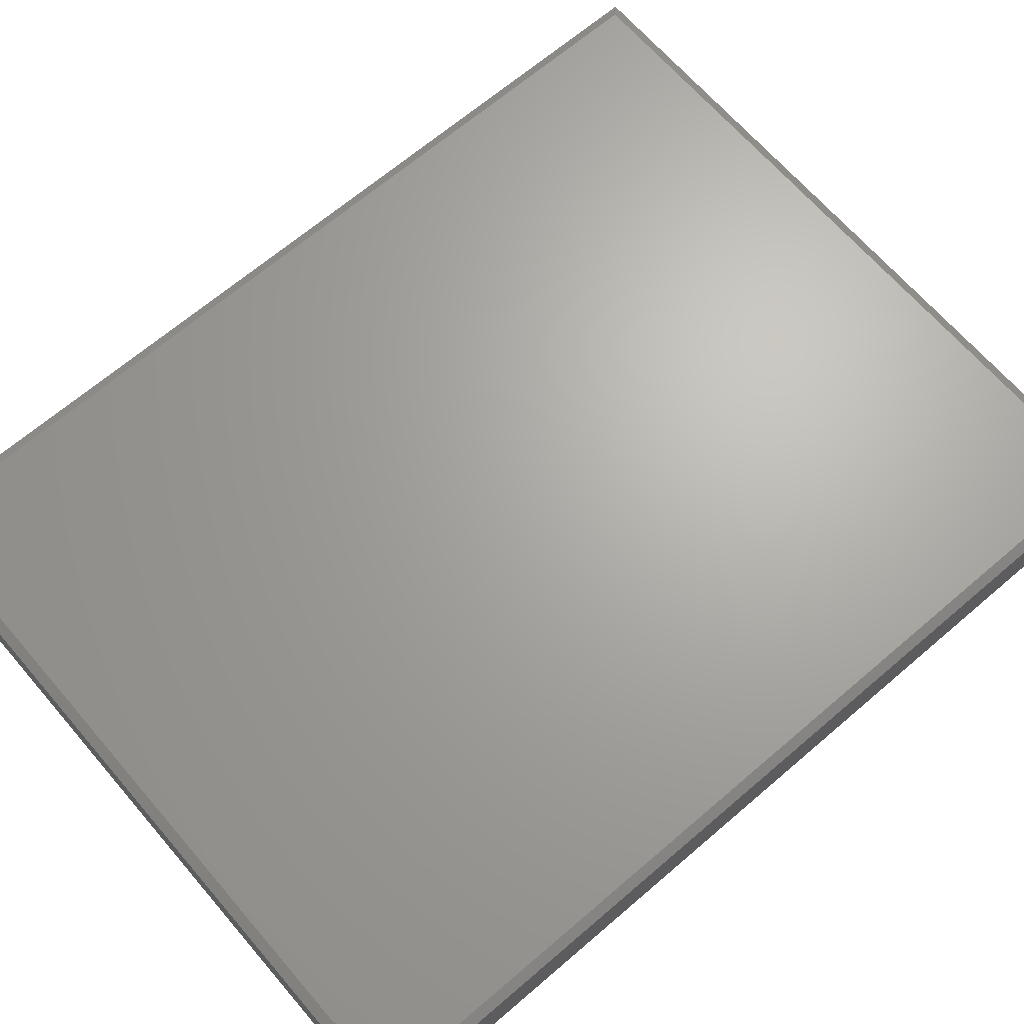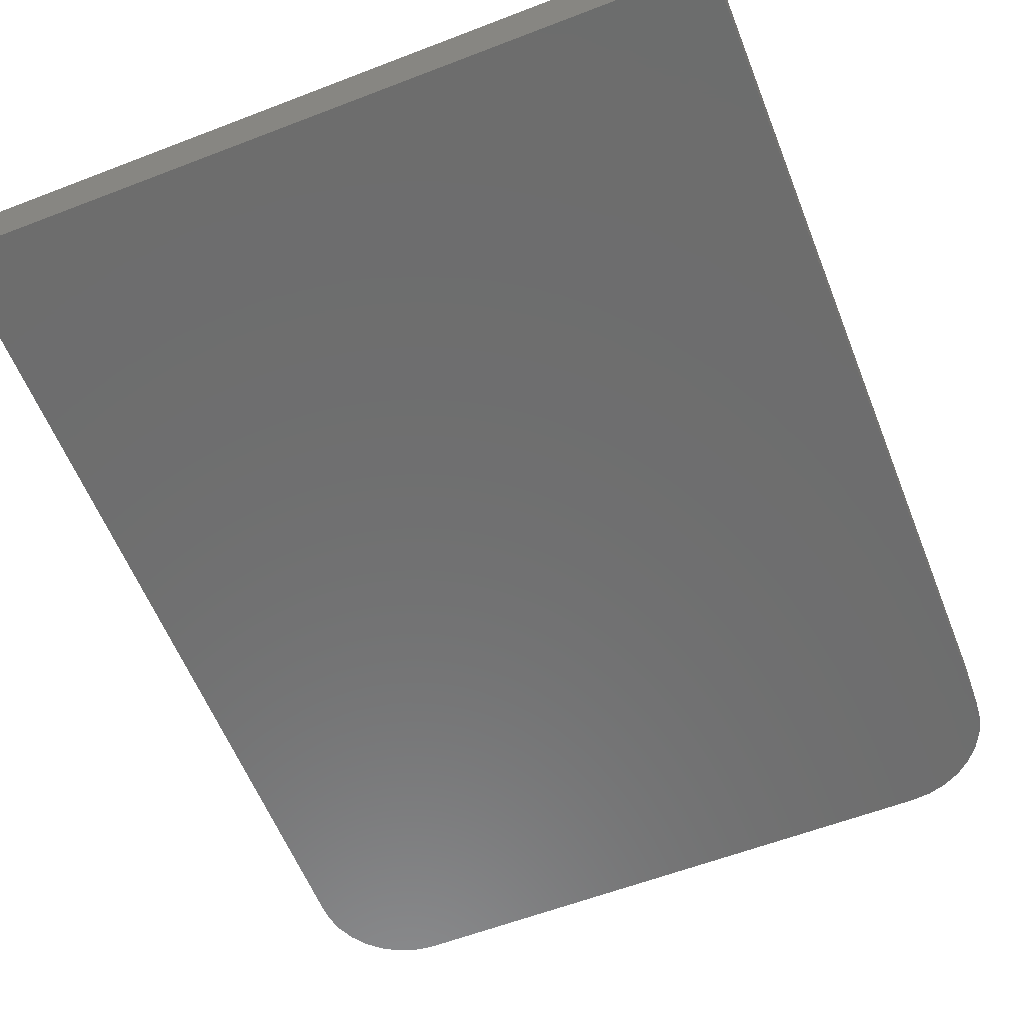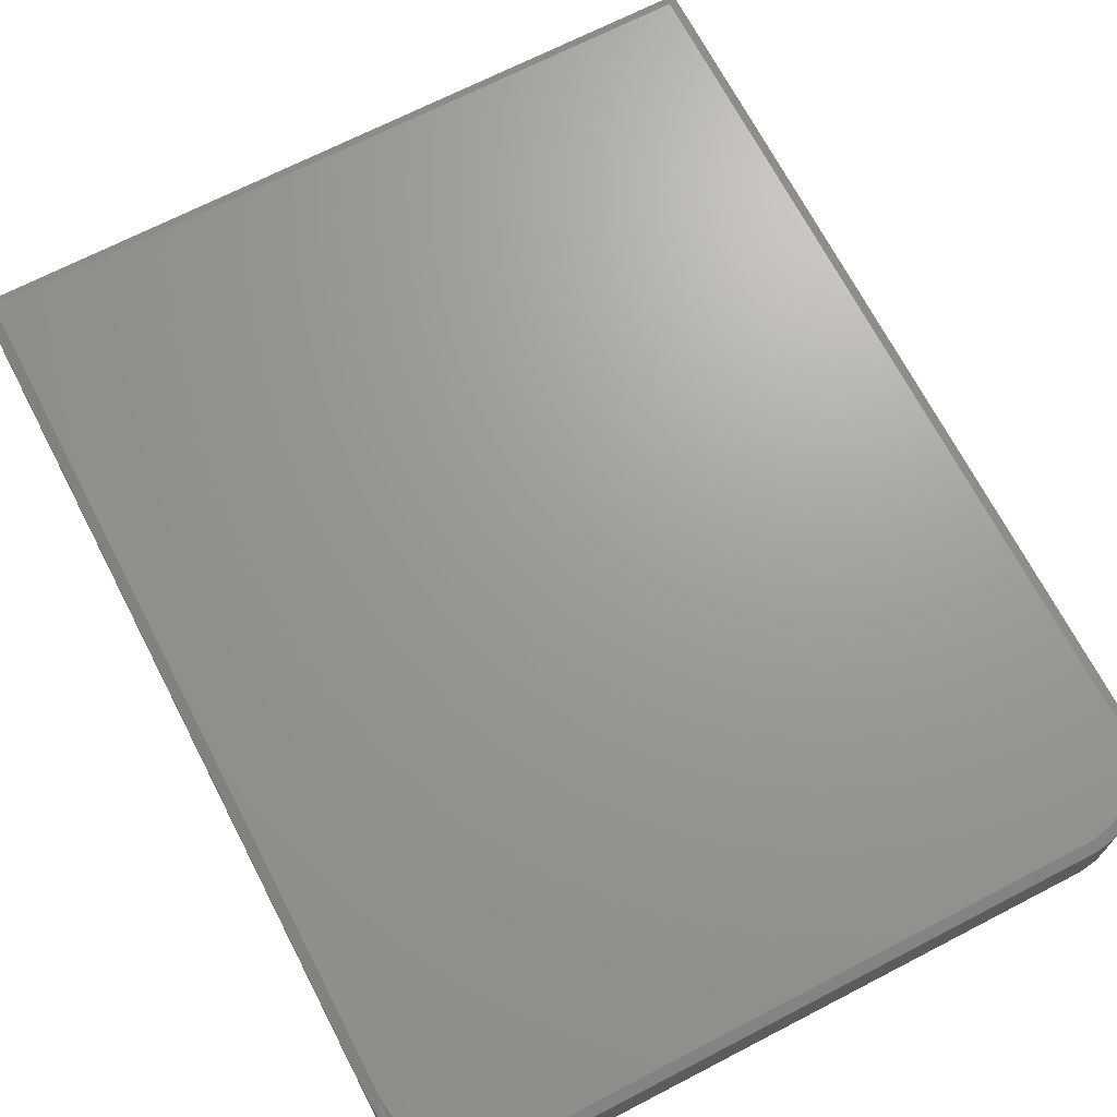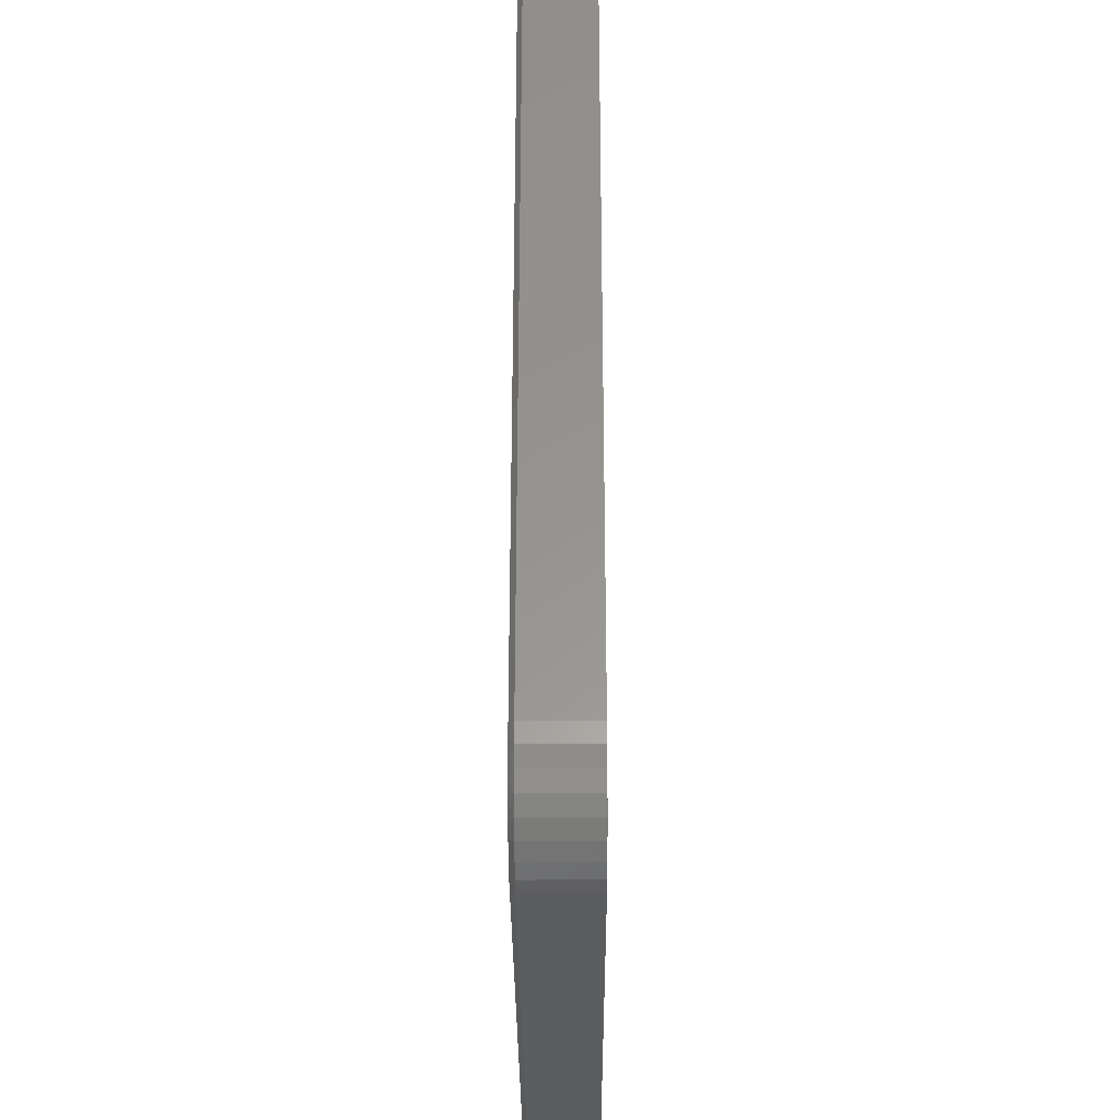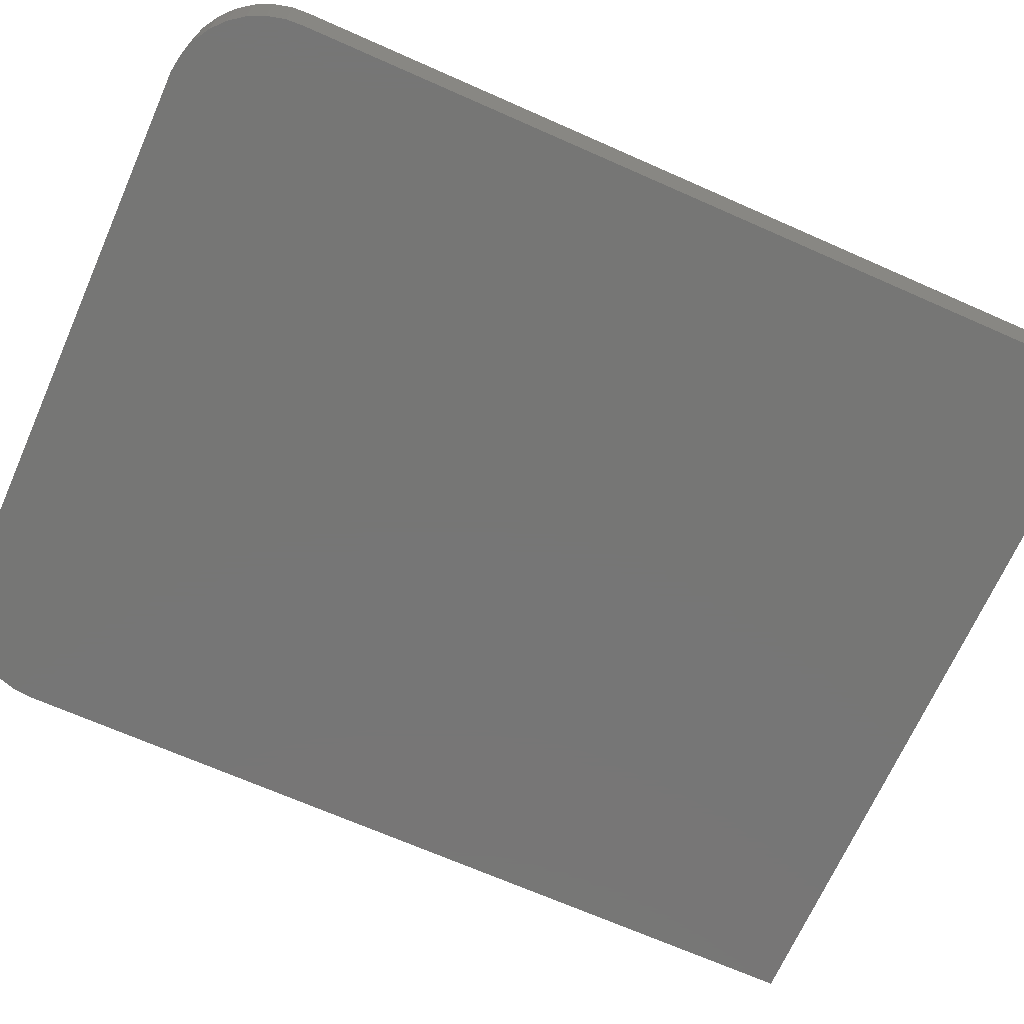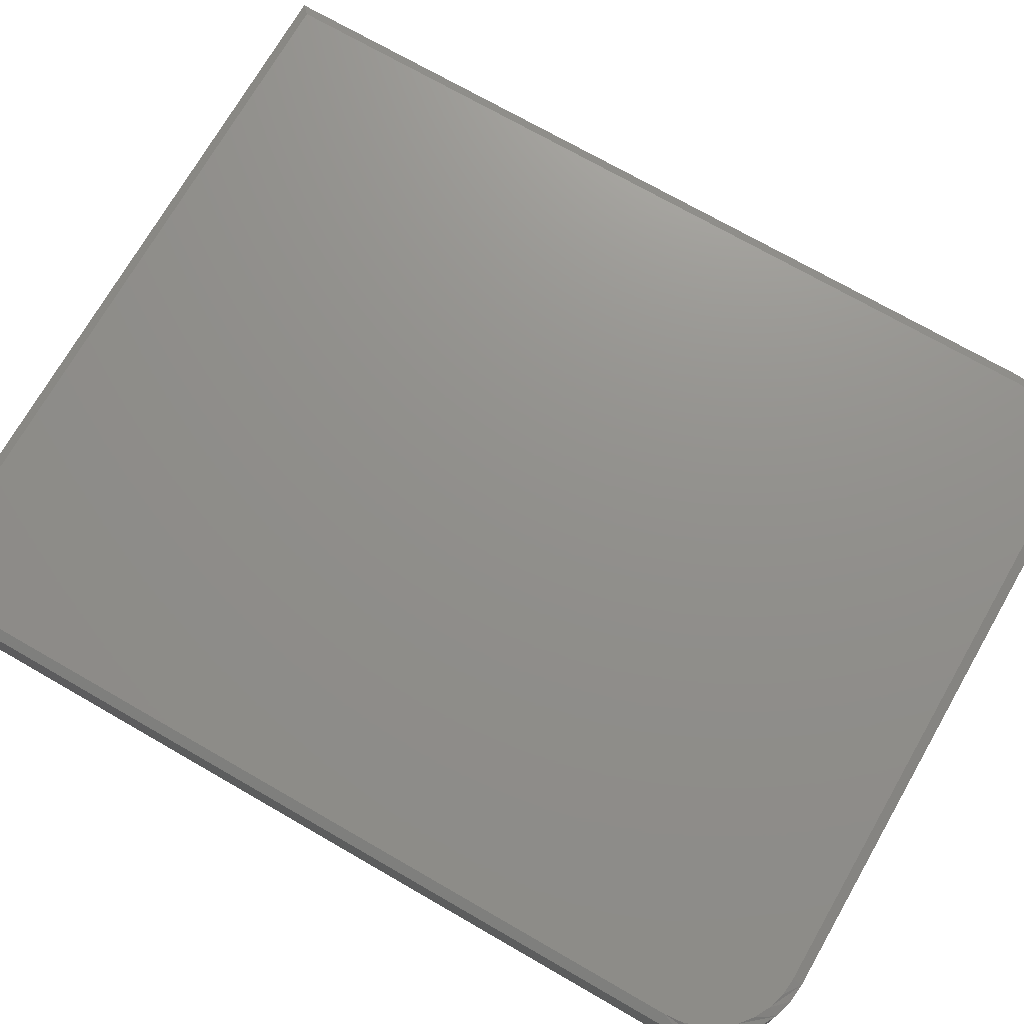
<metadata>
{"format":"stl","ext":"stl","renderer":"f3d","projection":"perspective","resolution":1024,"background":"white","views":[{"elev":66.8,"azim":49.3,"up":"+Z"},{"elev":-59.4,"azim":-158.4,"up":"+Z"},{"elev":69.0,"azim":-27.4,"up":"+Z"},{"elev":-32.0,"azim":90.3,"up":"+Y"},{"elev":-68.7,"azim":66.1,"up":"+Z"},{"elev":72.5,"azim":-60.1,"up":"+Z"}]}
</metadata>
<code>
# stl→obj: 62 verts, 120 faces
v -0.4451 -0.7424 0.1172
v 0.4752 -0.739 0.1172
v -0.4725 -0.7397 0.1172
v 0.4374 -0.7424 0.1172
v 0.4985 -0.7311 0.1172
v 0.4509 -0.7424 0.1172
v 0.5779 0.7344 0.1172
v -0.5859 0.7344 0.1172
v 0.5779 -0.6019 0.1172
v -0.5859 -0.6016 0.1172
v 0.5779 -0.6154 0.1172
v -0.5832 -0.629 0.1172
v 0.5744 -0.6397 0.1172
v 0.5665 -0.663 0.1172
v -0.5752 -0.6555 0.1172
v 0.5545 -0.6845 0.1172
v -0.5622 -0.6798 0.1172
v 0.5388 -0.7034 0.1172
v -0.5447 -0.7012 0.1172
v 0.5199 -0.7191 0.1172
v -0.5233 -0.7187 0.1172
v -0.499 -0.7317 0.1172
v -0.6016 0.75 0.1094
v -0.6016 0.75 0
v -0.6016 -0.6016 0.1094
v -0.6016 -0.6016 0
v 0.5935 0.75 0.1094
v 0.5935 0.75 0
v 0.5935 -0.6016 0.1094
v 0.5935 -0.6016 0
v 0.592 -0.6308 0
v 0.592 -0.6308 0.1094
v 0.5849 -0.6593 0
v 0.5849 -0.6593 0.1094
v 0.5723 -0.6858 0
v 0.5723 -0.6858 0.1094
v 0.5548 -0.7093 0
v 0.5548 -0.7093 0.1094
v 0.533 -0.7289 0
v 0.533 -0.7289 0.1094
v 0.5079 -0.744 0
v 0.5079 -0.744 0.1094
v 0.4802 -0.7538 0
v 0.4802 -0.7538 0.1094
v 0.4512 -0.7581 0
v 0.4512 -0.7581 0.1094
v -0.4451 -0.7581 0.1094
v -0.4451 -0.7581 0
v -0.4756 -0.7551 0
v -0.4756 -0.7551 0.1094
v -0.505 -0.7461 0
v -0.505 -0.7461 0.1094
v -0.532 -0.7317 0
v -0.532 -0.7317 0.1094
v -0.5557 -0.7122 0
v -0.5557 -0.7122 0.1094
v -0.5752 -0.6885 0
v -0.5752 -0.6885 0.1094
v -0.5896 -0.6615 0
v -0.5896 -0.6615 0.1094
v -0.5986 -0.6321 0
v -0.5986 -0.6321 0.1094
f 1 2 3
f 1 4 2
f 5 3 2
f 6 2 4
f 7 8 9
f 9 8 10
f 9 10 11
f 11 10 12
f 11 12 13
f 13 12 14
f 14 12 15
f 14 15 16
f 16 15 17
f 16 17 18
f 18 17 19
f 18 19 20
f 20 19 21
f 20 21 5
f 5 21 22
f 5 22 3
f 23 24 25
f 25 24 26
f 27 28 23
f 23 28 24
f 29 30 27
f 27 30 28
f 30 29 31
f 31 29 32
f 31 32 33
f 33 32 34
f 33 34 35
f 35 34 36
f 35 36 37
f 37 36 38
f 37 38 39
f 39 38 40
f 39 40 41
f 41 40 42
f 41 42 43
f 43 42 44
f 43 44 45
f 45 44 46
f 47 48 46
f 46 48 45
f 48 47 49
f 49 47 50
f 49 50 51
f 51 50 52
f 51 52 53
f 53 52 54
f 53 54 55
f 55 54 56
f 55 56 57
f 57 56 58
f 57 58 59
f 59 58 60
f 59 60 61
f 61 60 62
f 61 62 26
f 26 62 25
f 29 27 9
f 9 27 7
f 9 11 29
f 11 32 29
f 40 38 20
f 20 42 40
f 36 14 16
f 16 38 36
f 18 38 16
f 18 20 38
f 13 32 11
f 13 34 32
f 14 34 13
f 14 36 34
f 20 5 42
f 42 5 2
f 42 2 44
f 44 2 6
f 44 6 46
f 23 25 8
f 8 25 10
f 6 4 46
f 46 4 1
f 46 1 47
f 27 23 7
f 7 23 8
f 22 52 50
f 15 12 60
f 15 60 58
f 15 58 56
f 17 15 56
f 19 17 56
f 19 56 54
f 19 54 52
f 21 19 52
f 22 21 52
f 10 25 62
f 10 62 60
f 10 60 12
f 47 1 3
f 47 3 22
f 47 22 50
f 49 43 48
f 43 45 48
f 43 49 51
f 43 51 41
f 41 51 53
f 41 53 39
f 39 53 55
f 39 55 37
f 37 55 57
f 37 57 35
f 35 57 59
f 35 59 33
f 33 59 61
f 33 61 31
f 31 61 26
f 31 26 30
f 30 26 24
f 30 24 28

</code>
